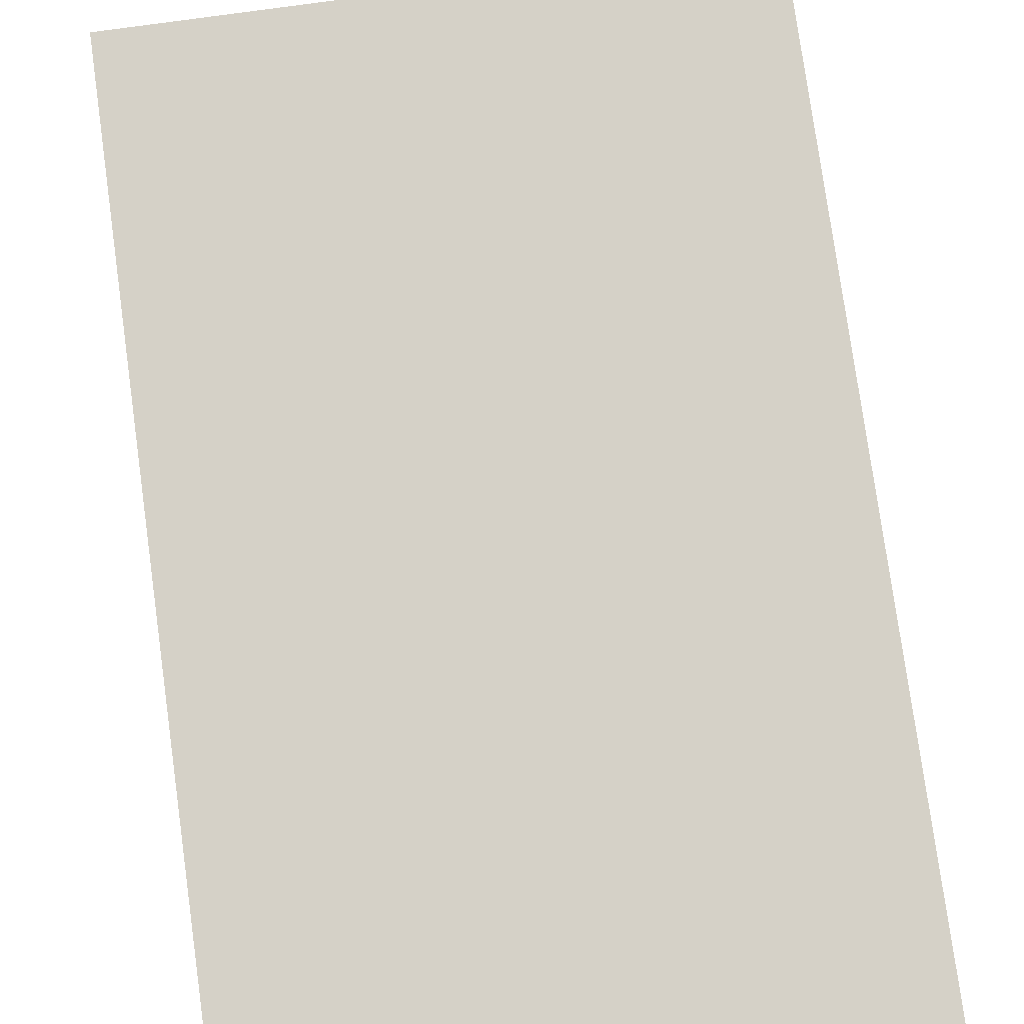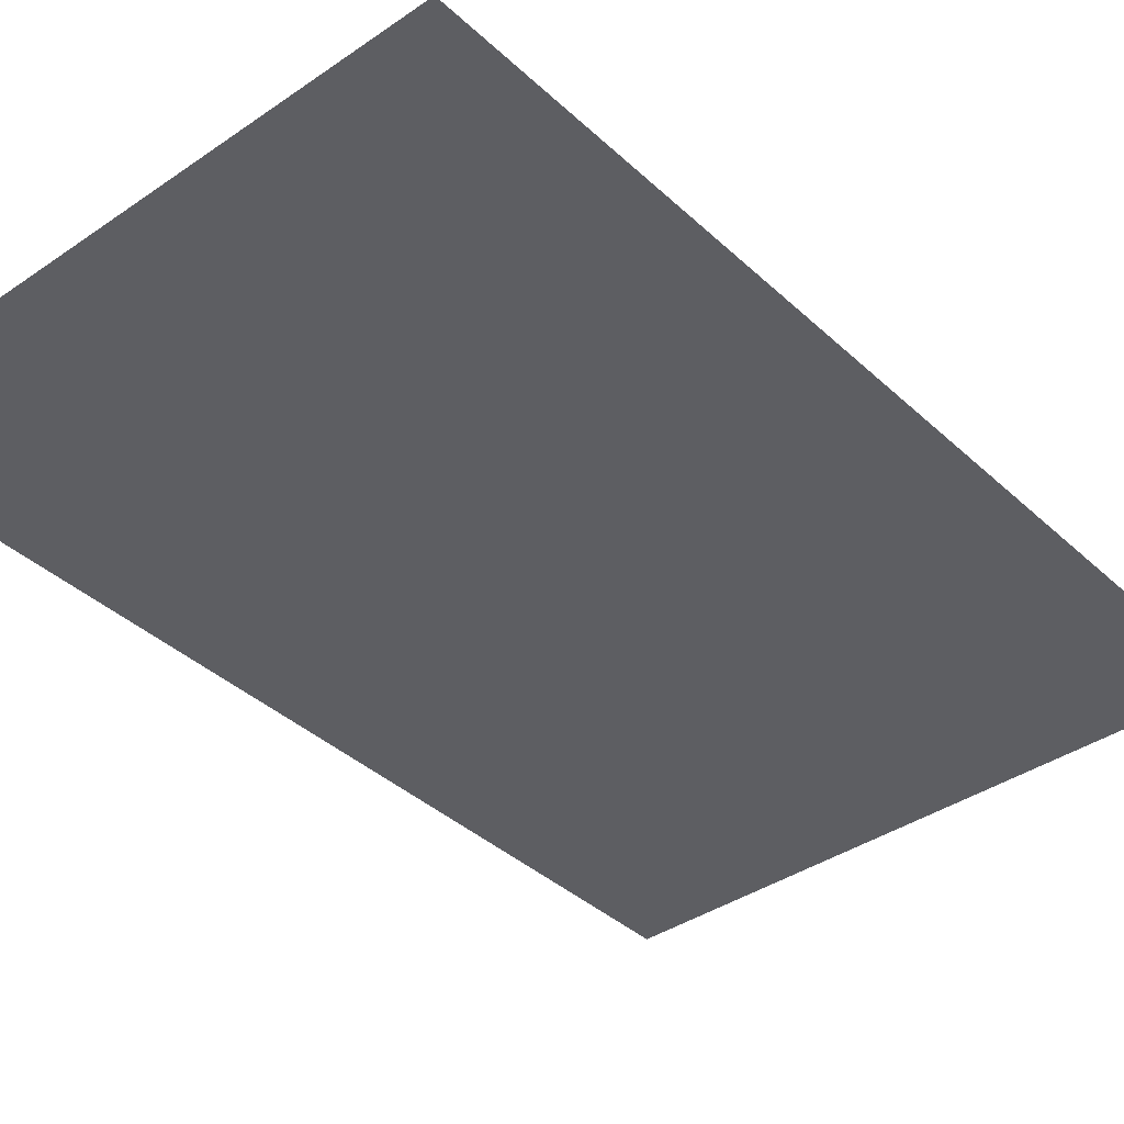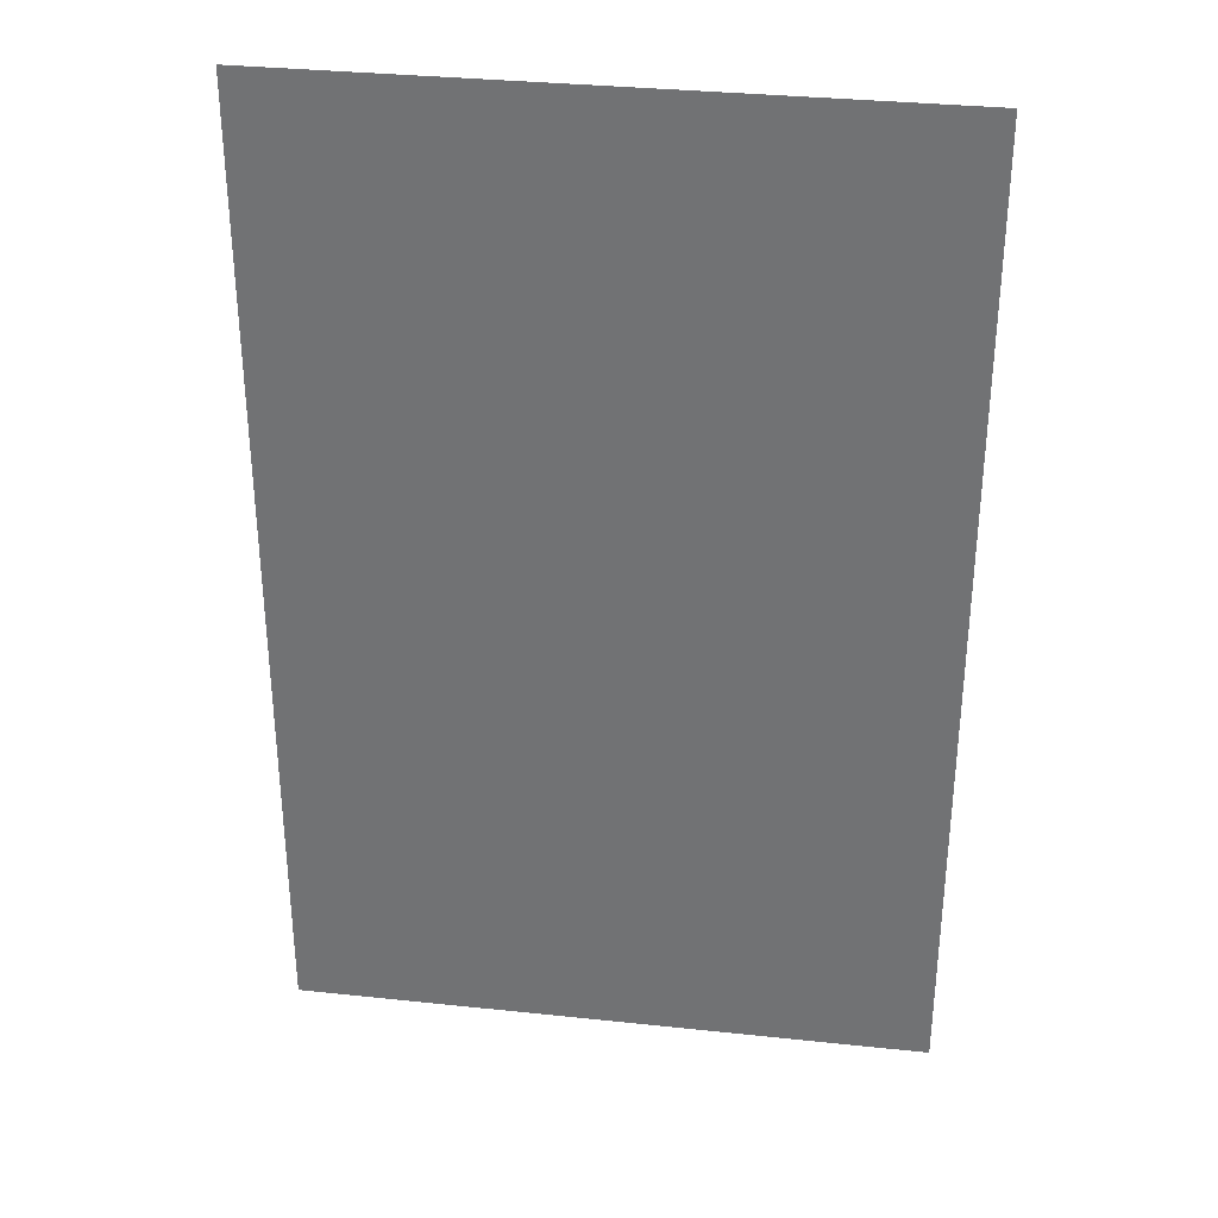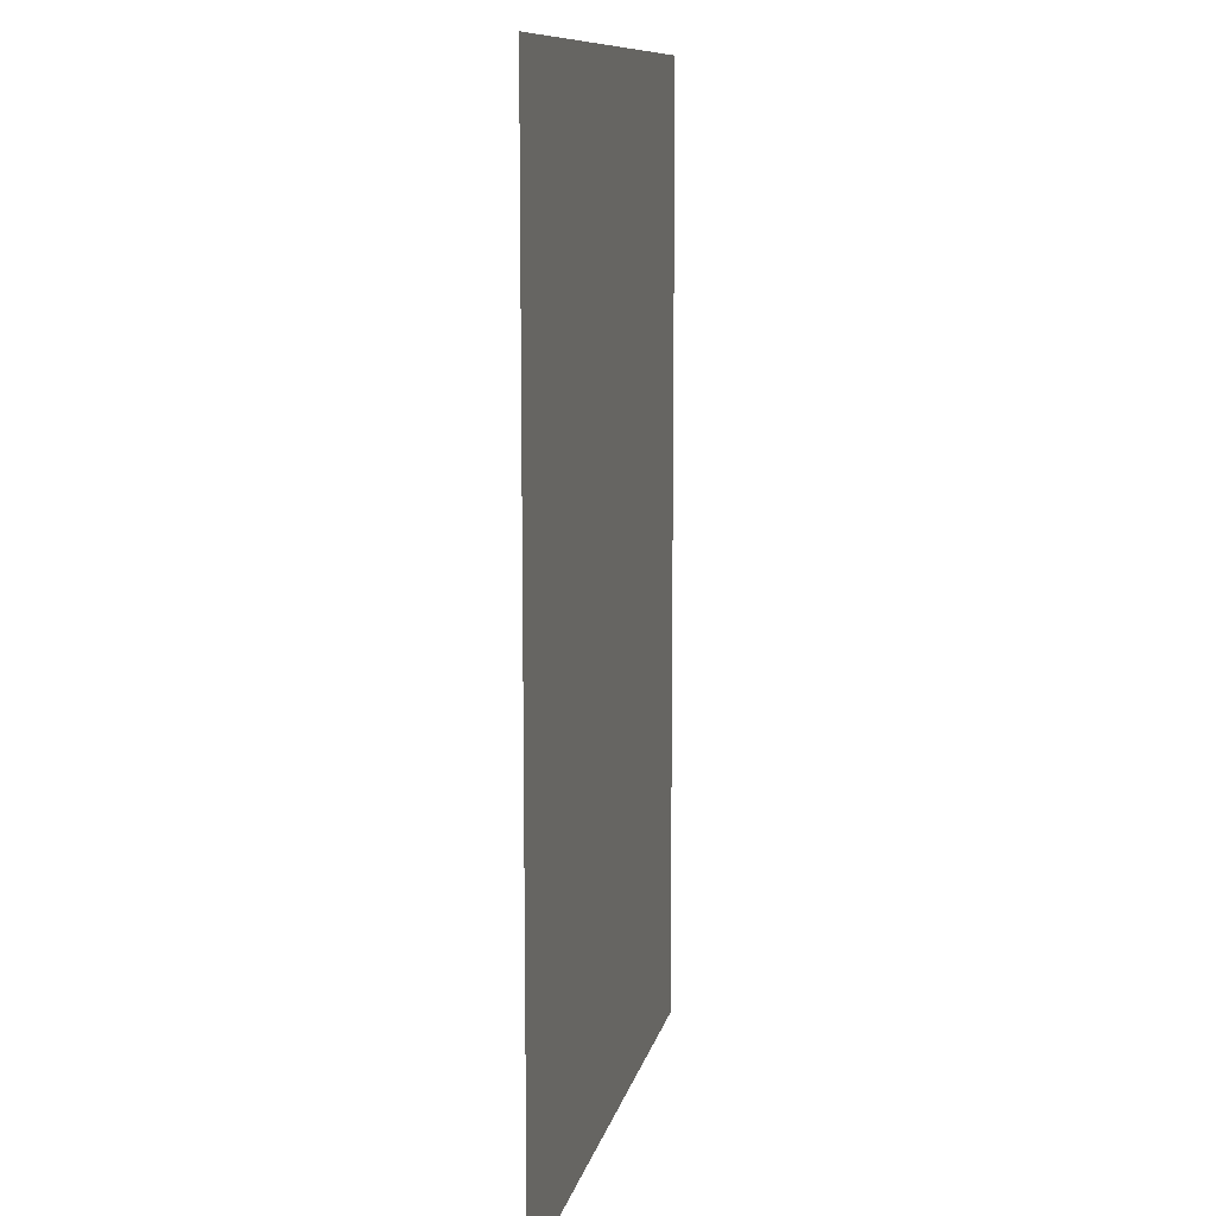
<metadata>
{"format":"obj","ext":"obj","renderer":"f3d","projection":"perspective","resolution":1024,"background":"white","views":[{"elev":79.1,"azim":-7.9,"up":"+Y"},{"elev":-38.5,"azim":-139.1,"up":"+Y"},{"elev":33.2,"azim":8.3,"up":"+Z"},{"elev":10.7,"azim":-78.1,"up":"+Z"}]}
</metadata>
<code>
v  -14.97 -0.0947 11.86
v  -14.73 -0.0947 11.86
v  -14.73 -0.0947 11.49
v  -14.97 -0.0947 11.49
v  -14.97 -0.0947 12.23
v  -14.73 -0.0947 12.23
v  -14.49 -0.0947 11.86
v  -14.49 -0.0947 11.5
v  -14.49 -0.0947 12.23
v  -14.97 -0.0947 12.96
v  -14.73 -0.0947 12.96
v  -14.73 -0.0947 12.59
v  -14.97 -0.0947 12.59
v  -14.49 -0.0947 12.96
v  -14.49 -0.0947 12.59
v  -14.02 -0.0947 12.59
v  -14.25 -0.0947 12.59
v  -14.25 -0.0947 12.96
v  -14.02 -0.0947 12.96
v  -14.02 -0.0947 12.23
v  -14.25 -0.0947 12.23
v  -14.02 -0.0947 11.5
v  -14.26 -0.0947 11.5
v  -14.26 -0.0947 11.86
v  -14.02 -0.0947 11.86
v  -13.78 -0.0947 11.86
v  -13.78 -0.0947 11.5
v  -13.78 -0.0947 12.23
v  -13.54 -0.0947 11.86
v  -13.54 -0.0947 11.5
v  -13.54 -0.0947 12.23
v  -13.78 -0.0947 12.96
v  -13.78 -0.0947 12.59
v  -13.54 -0.0947 12.96
v  -13.54 -0.0947 12.59
v  -13.06 -0.0947 12.59
v  -13.3 -0.0947 12.59
v  -13.3 -0.0947 12.96
v  -13.06 -0.0947 12.96
v  -13.06 -0.0947 12.23
v  -13.3 -0.0947 12.23
v  -13.07 -0.0947 11.49
v  -13.3 -0.0947 11.49
v  -13.3 -0.0947 11.86
v  -13.07 -0.0947 11.86
v  -12.83 -0.0947 11.86
v  -12.83 -0.0947 11.49
v  -12.83 -0.0947 12.23
v  -12.59 -0.0947 11.86
v  -12.59 -0.0947 11.49
v  -12.59 -0.0947 12.23
v  -12.83 -0.0947 12.96
v  -12.83 -0.0947 12.59
v  -12.59 -0.0947 12.96
v  -12.59 -0.0947 12.59
v  -12.11 -0.0947 12.59
v  -12.35 -0.0947 12.59
v  -12.35 -0.0947 12.96
v  -12.11 -0.0947 12.96
v  -12.11 -0.0947 12.23
v  -12.35 -0.0947 12.23
v  -12.11 -0.0947 11.49
v  -12.35 -0.0947 11.49
v  -12.35 -0.0947 11.86
v  -12.11 -0.0947 11.86
v  -11.88 -0.0947 11.86
v  -11.88 -0.0947 11.49
v  -11.88 -0.0947 12.23
v  -11.64 -0.0947 11.86
v  -11.64 -0.0947 11.49
v  -11.64 -0.0947 12.23
v  -11.88 -0.0947 12.96
v  -11.88 -0.0947 12.59
v  -11.64 -0.0947 12.96
v  -11.64 -0.0947 12.59
v  -11.16 -0.0947 12.59
v  -11.4 -0.0947 12.59
v  -11.4 -0.0947 12.96
v  -11.16 -0.0947 12.96
v  -11.16 -0.0947 12.23
v  -11.4 -0.0947 12.23
v  -11.16 -0.0947 11.49
v  -11.4 -0.0947 11.49
v  -11.4 -0.0947 11.86
v  -11.16 -0.0947 11.86
v  -14.97 -0.0947 10.39
v  -14.74 -0.0947 10.4
v  -14.74 -0.0947 10.03
v  -14.97 -0.0947 10.02
v  -14.97 -0.0947 10.76
v  -14.73 -0.0947 10.76
v  -14.51 -0.0947 10.41
v  -14.51 -0.0947 10.04
v  -14.5 -0.0947 10.77
v  -14.73 -0.0947 11.13
v  -14.97 -0.0947 11.12
v  -14.5 -0.0947 11.13
v  -14.03 -0.0947 11.14
v  -14.26 -0.0947 11.13
v  -14.03 -0.0947 10.77
v  -14.27 -0.0947 10.77
v  -14.04 -0.0947 10.05
v  -14.27 -0.0947 10.05
v  -14.27 -0.0947 10.41
v  -14.04 -0.0947 10.41
v  -13.8 -0.0947 10.41
v  -13.8 -0.0947 10.05
v  -13.79 -0.0947 10.77
v  -13.55 -0.0947 10.41
v  -13.56 -0.0947 10.04
v  -13.55 -0.0947 10.77
v  -13.79 -0.0947 11.13
v  -13.55 -0.0947 11.13
v  -13.07 -0.0947 11.13
v  -13.31 -0.0947 11.13
v  -13.07 -0.0947 10.76
v  -13.31 -0.0947 10.77
v  -13.07 -0.0947 10.4
v  -13.07 -0.0947 10.03
v  -13.31 -0.0947 10.03
v  -13.31 -0.0947 10.4
v  -12.83 -0.0947 10.39
v  -12.83 -0.0947 10.03
v  -12.83 -0.0947 10.76
v  -12.59 -0.0947 10.39
v  -12.59 -0.0947 10.02
v  -12.59 -0.0947 10.76
v  -12.83 -0.0947 11.13
v  -12.59 -0.0947 11.13
v  -12.11 -0.0947 11.12
v  -12.35 -0.0947 11.12
v  -12.11 -0.0947 10.76
v  -12.35 -0.0947 10.76
v  -12.11 -0.0947 10.02
v  -12.35 -0.0947 10.02
v  -12.35 -0.0947 10.39
v  -12.11 -0.0947 10.39
v  -11.88 -0.0947 10.39
v  -11.88 -0.0947 10.02
v  -11.88 -0.0947 10.76
v  -11.64 -0.0947 10.39
v  -11.64 -0.0947 10.02
v  -11.64 -0.0947 10.76
v  -11.88 -0.0947 11.12
v  -11.64 -0.0947 11.12
v  -11.16 -0.0947 11.12
v  -11.4 -0.0947 11.12
v  -11.16 -0.0947 10.76
v  -11.4 -0.0947 10.76
v  -11.16 -0.0947 10.02
v  -11.4 -0.0947 10.02
v  -11.4 -0.0947 10.39
v  -11.16 -0.0947 10.39
v  -14.97 -0.0947 8.922
v  -14.73 -0.0947 8.926
v  -14.73 -0.0947 8.557
v  -14.97 -0.0947 8.555
v  -14.97 -0.0947 9.289
v  -14.73 -0.0947 9.295
v  -14.5 -0.0947 8.93
v  -14.49 -0.0947 8.559
v  -14.5 -0.0947 9.301
v  -14.74 -0.0947 9.664
v  -14.97 -0.0947 9.656
v  -14.51 -0.0947 9.671
v  -14.04 -0.0947 9.678
v  -14.27 -0.0947 9.676
v  -14.03 -0.0947 9.306
v  -14.27 -0.0947 9.305
v  -14.02 -0.0947 8.56
v  -14.26 -0.0947 8.56
v  -14.26 -0.0947 8.932
v  -14.03 -0.0947 8.933
v  -13.79 -0.0947 8.932
v  -13.78 -0.0947 8.56
v  -13.79 -0.0947 9.305
v  -13.55 -0.0947 8.93
v  -13.54 -0.0947 8.559
v  -13.55 -0.0947 9.301
v  -13.8 -0.0947 9.676
v  -13.55 -0.0947 9.672
v  -13.07 -0.0947 9.661
v  -13.31 -0.0947 9.666
v  -13.07 -0.0947 9.293
v  -13.31 -0.0947 9.297
v  -13.07 -0.0947 8.925
v  -13.07 -0.0947 8.556
v  -13.3 -0.0947 8.557
v  -13.31 -0.0947 8.927
v  -12.83 -0.0947 8.923
v  -12.83 -0.0947 8.555
v  -12.83 -0.0947 9.291
v  -12.59 -0.0947 8.922
v  -12.59 -0.0947 8.555
v  -12.59 -0.0947 9.29
v  -12.83 -0.0947 9.658
v  -12.59 -0.0947 9.657
v  -12.11 -0.0947 9.656
v  -12.35 -0.0947 9.656
v  -12.11 -0.0947 9.289
v  -12.35 -0.0947 9.289
v  -12.11 -0.0947 8.555
v  -12.35 -0.0947 8.555
v  -12.35 -0.0947 8.922
v  -12.11 -0.0947 8.922
v  -11.88 -0.0947 8.922
v  -11.88 -0.0947 8.555
v  -11.88 -0.0947 9.289
v  -11.64 -0.0947 8.922
v  -11.64 -0.0947 8.555
v  -11.64 -0.0947 9.289
v  -11.88 -0.0947 9.656
v  -11.64 -0.0947 9.656
v  -11.16 -0.0947 9.656
v  -11.4 -0.0947 9.656
v  -11.16 -0.0947 9.289
v  -11.4 -0.0947 9.289
v  -11.16 -0.0947 8.555
v  -11.4 -0.0947 8.555
v  -11.4 -0.0947 8.922
v  -11.16 -0.0947 8.922
v  -14.97 -0.0947 7.453
v  -14.73 -0.0947 7.453
v  -14.73 -0.0947 7.086
v  -14.97 -0.0947 7.086
v  -14.97 -0.0947 7.821
v  -14.73 -0.0947 7.821
v  -14.49 -0.0947 7.453
v  -14.49 -0.0947 7.086
v  -14.49 -0.0947 7.821
v  -14.73 -0.0947 8.188
v  -14.97 -0.0947 8.188
v  -14.49 -0.0947 8.189
v  -14.02 -0.0947 8.19
v  -14.26 -0.0947 8.19
v  -14.02 -0.0947 7.821
v  -14.25 -0.0947 7.821
v  -14.02 -0.0947 7.086
v  -14.25 -0.0947 7.086
v  -14.25 -0.0947 7.453
v  -14.02 -0.0947 7.453
v  -13.78 -0.0947 7.453
v  -13.78 -0.0947 7.086
v  -13.78 -0.0947 7.821
v  -13.54 -0.0947 7.453
v  -13.54 -0.0947 7.086
v  -13.54 -0.0947 7.821
v  -13.78 -0.0947 8.19
v  -13.54 -0.0947 8.189
v  -13.07 -0.0947 8.188
v  -13.3 -0.0947 8.189
v  -13.06 -0.0947 7.821
v  -13.3 -0.0947 7.821
v  -13.06 -0.0947 7.086
v  -13.3 -0.0947 7.086
v  -13.3 -0.0947 7.453
v  -13.06 -0.0947 7.453
v  -12.83 -0.0947 7.453
v  -12.83 -0.0947 7.086
v  -12.83 -0.0947 7.821
v  -12.59 -0.0947 7.453
v  -12.59 -0.0947 7.086
v  -12.59 -0.0947 7.821
v  -12.83 -0.0947 8.188
v  -12.59 -0.0947 8.188
v  -12.11 -0.0947 8.188
v  -12.35 -0.0947 8.188
v  -12.11 -0.0947 7.821
v  -12.35 -0.0947 7.821
v  -12.11 -0.0947 7.086
v  -12.35 -0.0947 7.086
v  -12.35 -0.0947 7.453
v  -12.11 -0.0947 7.453
v  -11.88 -0.0947 7.453
v  -11.88 -0.0947 7.086
v  -11.88 -0.0947 7.821
v  -11.64 -0.0947 7.453
v  -11.64 -0.0947 7.086
v  -11.64 -0.0947 7.821
v  -11.88 -0.0947 8.188
v  -11.64 -0.0947 8.188
v  -11.16 -0.0947 8.188
v  -11.4 -0.0947 8.188
v  -11.16 -0.0947 7.821
v  -11.4 -0.0947 7.821
v  -11.16 -0.0947 7.086
v  -11.4 -0.0947 7.086
v  -11.4 -0.0947 7.453
v  -11.16 -0.0947 7.453
o Agua
g Agua
f 1 2 3
f 3 4 1
f 5 6 2
f 2 1 5
f 2 7 8
f 8 3 2
f 6 9 7
f 7 2 6
f 10 11 12
f 12 13 10
f 11 14 15
f 15 12 11
f 13 12 6
f 6 5 13
f 12 15 9
f 9 6 12
f 16 17 18
f 18 19 16
f 20 21 17
f 17 16 20
f 17 15 14
f 14 18 17
f 21 9 15
f 15 17 21
f 22 23 24
f 24 25 22
f 23 8 7
f 7 24 23
f 25 24 21
f 21 20 25
f 24 7 9
f 9 21 24
f 25 26 27
f 27 22 25
f 20 28 26
f 26 25 20
f 26 29 30
f 30 27 26
f 28 31 29
f 29 26 28
f 19 32 33
f 33 16 19
f 32 34 35
f 35 33 32
f 16 33 28
f 28 20 16
f 33 35 31
f 31 28 33
f 36 37 38
f 38 39 36
f 40 41 37
f 37 36 40
f 37 35 34
f 34 38 37
f 41 31 35
f 35 37 41
f 42 43 44
f 44 45 42
f 43 30 29
f 29 44 43
f 45 44 41
f 41 40 45
f 44 29 31
f 31 41 44
f 45 46 47
f 47 42 45
f 40 48 46
f 46 45 40
f 46 49 50
f 50 47 46
f 48 51 49
f 49 46 48
f 39 52 53
f 53 36 39
f 52 54 55
f 55 53 52
f 36 53 48
f 48 40 36
f 53 55 51
f 51 48 53
f 56 57 58
f 58 59 56
f 60 61 57
f 57 56 60
f 57 55 54
f 54 58 57
f 61 51 55
f 55 57 61
f 62 63 64
f 64 65 62
f 63 50 49
f 49 64 63
f 65 64 61
f 61 60 65
f 64 49 51
f 51 61 64
f 65 66 67
f 67 62 65
f 60 68 66
f 66 65 60
f 66 69 70
f 70 67 66
f 68 71 69
f 69 66 68
f 59 72 73
f 73 56 59
f 72 74 75
f 75 73 72
f 56 73 68
f 68 60 56
f 73 75 71
f 71 68 73
f 76 77 78
f 78 79 76
f 80 81 77
f 77 76 80
f 77 75 74
f 74 78 77
f 81 71 75
f 75 77 81
f 82 83 84
f 84 85 82
f 83 70 69
f 69 84 83
f 85 84 81
f 81 80 85
f 84 69 71
f 71 81 84
f 86 87 88
f 88 89 86
f 90 91 87
f 87 86 90
f 87 92 93
f 93 88 87
f 91 94 92
f 92 87 91
f 4 3 95
f 95 96 4
f 3 8 97
f 97 95 3
f 96 95 91
f 91 90 96
f 95 97 94
f 94 91 95
f 98 99 23
f 23 22 98
f 100 101 99
f 99 98 100
f 99 97 8
f 8 23 99
f 101 94 97
f 97 99 101
f 102 103 104
f 104 105 102
f 103 93 92
f 92 104 103
f 105 104 101
f 101 100 105
f 104 92 94
f 94 101 104
f 102 105 106
f 106 107 102
f 100 108 106
f 106 105 100
f 107 106 109
f 109 110 107
f 106 108 111
f 111 109 106
f 22 27 112
f 112 98 22
f 27 30 113
f 113 112 27
f 98 112 108
f 108 100 98
f 112 113 111
f 111 108 112
f 42 114 115
f 115 43 42
f 114 116 117
f 117 115 114
f 115 113 30
f 30 43 115
f 115 117 111
f 111 113 115
f 118 119 120
f 120 121 118
f 121 120 110
f 110 109 121
f 116 118 121
f 121 117 116
f 117 121 109
f 109 111 117
f 119 118 122
f 122 123 119
f 118 116 124
f 124 122 118
f 123 122 125
f 125 126 123
f 122 124 127
f 127 125 122
f 42 47 128
f 128 114 42
f 47 50 129
f 129 128 47
f 116 114 128
f 128 124 116
f 128 129 127
f 127 124 128
f 130 131 63
f 63 62 130
f 132 133 131
f 131 130 132
f 131 129 50
f 50 63 131
f 133 127 129
f 129 131 133
f 134 135 136
f 136 137 134
f 135 126 125
f 125 136 135
f 137 136 133
f 133 132 137
f 136 125 127
f 127 133 136
f 137 138 139
f 139 134 137
f 132 140 138
f 138 137 132
f 138 141 142
f 142 139 138
f 140 143 141
f 141 138 140
f 62 67 144
f 144 130 62
f 67 70 145
f 145 144 67
f 130 144 140
f 140 132 130
f 144 145 143
f 143 140 144
f 146 147 83
f 83 82 146
f 148 149 147
f 147 146 148
f 147 145 70
f 70 83 147
f 149 143 145
f 145 147 149
f 150 151 152
f 152 153 150
f 151 142 141
f 141 152 151
f 153 152 149
f 149 148 153
f 152 141 143
f 143 149 152
f 154 155 156
f 156 157 154
f 158 159 155
f 155 154 158
f 155 160 161
f 161 156 155
f 159 162 160
f 160 155 159
f 89 88 163
f 163 164 89
f 88 93 165
f 165 163 88
f 164 163 159
f 159 158 164
f 163 165 162
f 162 159 163
f 166 167 103
f 103 102 166
f 168 169 167
f 167 166 168
f 167 165 93
f 93 103 167
f 169 162 165
f 165 167 169
f 170 171 172
f 172 173 170
f 171 161 160
f 160 172 171
f 173 172 169
f 169 168 173
f 172 160 162
f 162 169 172
f 170 173 174
f 174 175 170
f 173 168 176
f 176 174 173
f 175 174 177
f 177 178 175
f 174 176 179
f 179 177 174
f 166 102 107
f 107 180 166
f 180 107 110
f 110 181 180
f 168 166 180
f 180 176 168
f 176 180 181
f 181 179 176
f 119 182 183
f 183 120 119
f 182 184 185
f 185 183 182
f 120 183 181
f 181 110 120
f 183 185 179
f 179 181 183
f 186 187 188
f 188 189 186
f 189 188 178
f 178 177 189
f 184 186 189
f 189 185 184
f 185 189 177
f 177 179 185
f 187 186 190
f 190 191 187
f 186 184 192
f 192 190 186
f 190 193 194
f 194 191 190
f 192 195 193
f 193 190 192
f 182 119 123
f 123 196 182
f 196 123 126
f 126 197 196
f 184 182 196
f 196 192 184
f 192 196 197
f 197 195 192
f 198 199 135
f 135 134 198
f 200 201 199
f 199 198 200
f 199 197 126
f 126 135 199
f 201 195 197
f 197 199 201
f 202 203 204
f 204 205 202
f 203 194 193
f 193 204 203
f 205 204 201
f 201 200 205
f 204 193 195
f 195 201 204
f 205 206 207
f 207 202 205
f 200 208 206
f 206 205 200
f 206 209 210
f 210 207 206
f 208 211 209
f 209 206 208
f 134 139 212
f 212 198 134
f 139 142 213
f 213 212 139
f 198 212 208
f 208 200 198
f 212 213 211
f 211 208 212
f 214 215 151
f 151 150 214
f 216 217 215
f 215 214 216
f 215 213 142
f 142 151 215
f 217 211 213
f 213 215 217
f 218 219 220
f 220 221 218
f 219 210 209
f 209 220 219
f 221 220 217
f 217 216 221
f 220 209 211
f 211 217 220
f 222 223 224
f 224 225 222
f 226 227 223
f 223 222 226
f 223 228 229
f 229 224 223
f 227 230 228
f 228 223 227
f 157 156 231
f 231 232 157
f 156 161 233
f 233 231 156
f 232 231 227
f 227 226 232
f 231 233 230
f 230 227 231
f 234 235 171
f 171 170 234
f 236 237 235
f 235 234 236
f 235 233 161
f 161 171 235
f 237 230 233
f 233 235 237
f 238 239 240
f 240 241 238
f 239 229 228
f 228 240 239
f 241 240 237
f 237 236 241
f 240 228 230
f 230 237 240
f 241 242 243
f 243 238 241
f 236 244 242
f 242 241 236
f 242 245 246
f 246 243 242
f 244 247 245
f 245 242 244
f 234 170 175
f 175 248 234
f 248 175 178
f 178 249 248
f 234 248 244
f 244 236 234
f 248 249 247
f 247 244 248
f 187 250 251
f 251 188 187
f 252 253 251
f 251 250 252
f 188 251 249
f 249 178 188
f 253 247 249
f 249 251 253
f 254 255 256
f 256 257 254
f 255 246 245
f 245 256 255
f 257 256 253
f 253 252 257
f 256 245 247
f 247 253 256
f 257 258 259
f 259 254 257
f 252 260 258
f 258 257 252
f 258 261 262
f 262 259 258
f 260 263 261
f 261 258 260
f 187 191 264
f 264 250 187
f 191 194 265
f 265 264 191
f 250 264 260
f 260 252 250
f 264 265 263
f 263 260 264
f 266 267 203
f 203 202 266
f 268 269 267
f 267 266 268
f 267 265 194
f 194 203 267
f 269 263 265
f 265 267 269
f 270 271 272
f 272 273 270
f 271 262 261
f 261 272 271
f 273 272 269
f 269 268 273
f 272 261 263
f 263 269 272
f 273 274 275
f 275 270 273
f 268 276 274
f 274 273 268
f 274 277 278
f 278 275 274
f 276 279 277
f 277 274 276
f 202 207 280
f 280 266 202
f 207 210 281
f 281 280 207
f 266 280 276
f 276 268 266
f 280 281 279
f 279 276 280
f 282 283 219
f 219 218 282
f 284 285 283
f 283 282 284
f 283 281 210
f 210 219 283
f 285 279 281
f 281 283 285
f 286 287 288
f 288 289 286
f 287 278 277
f 277 288 287
f 289 288 285
f 285 284 289
f 288 277 279
f 279 285 288

</code>
